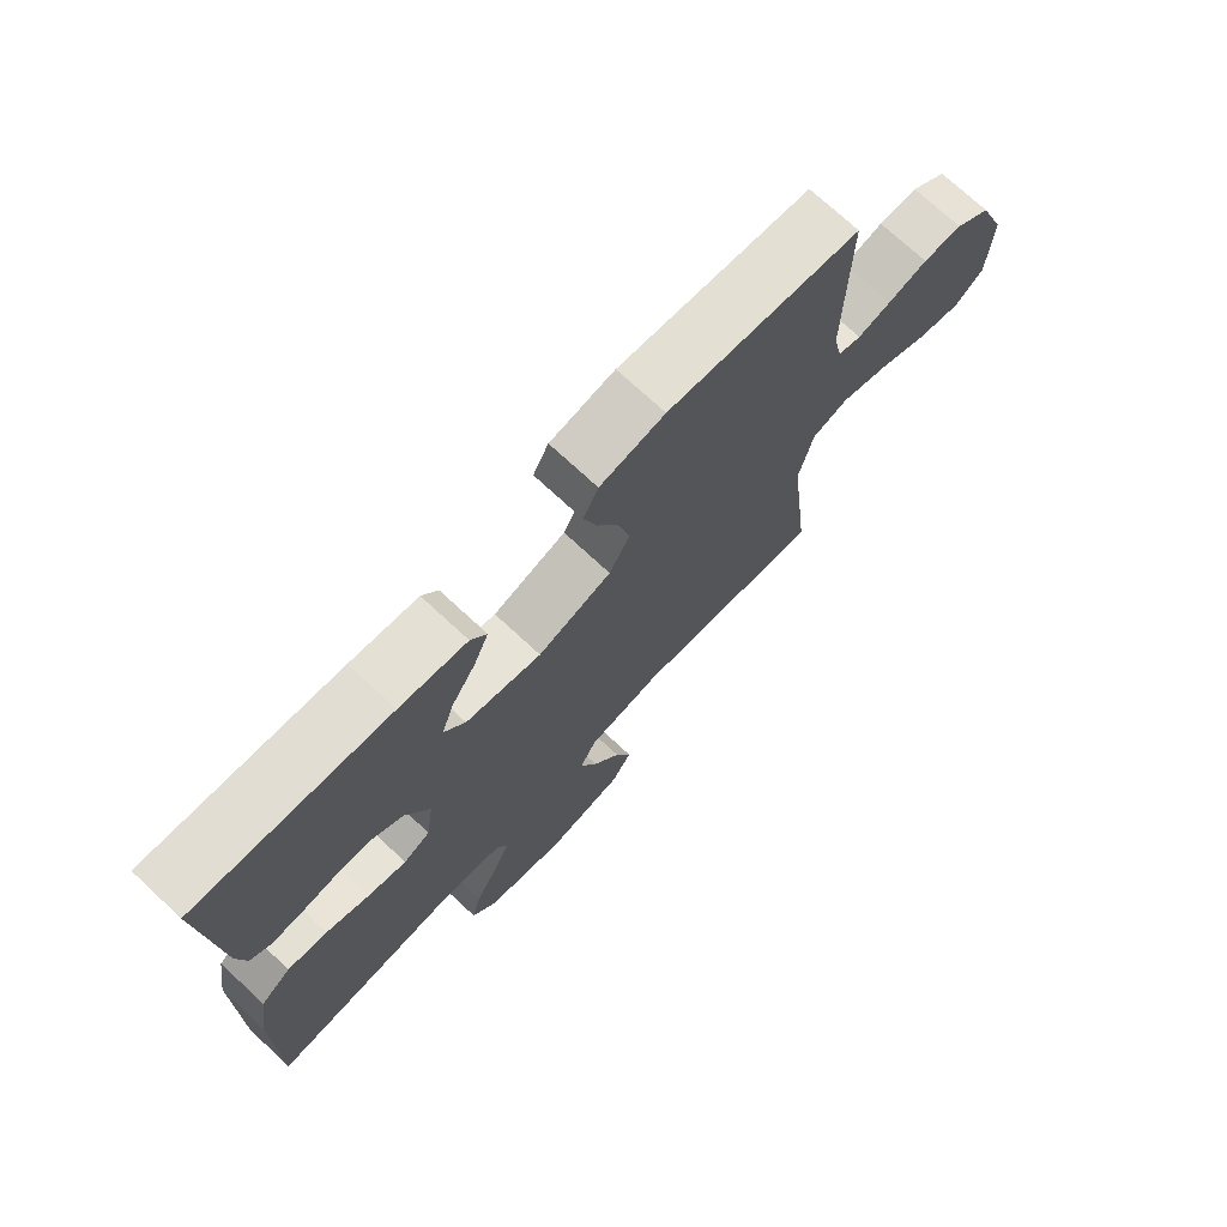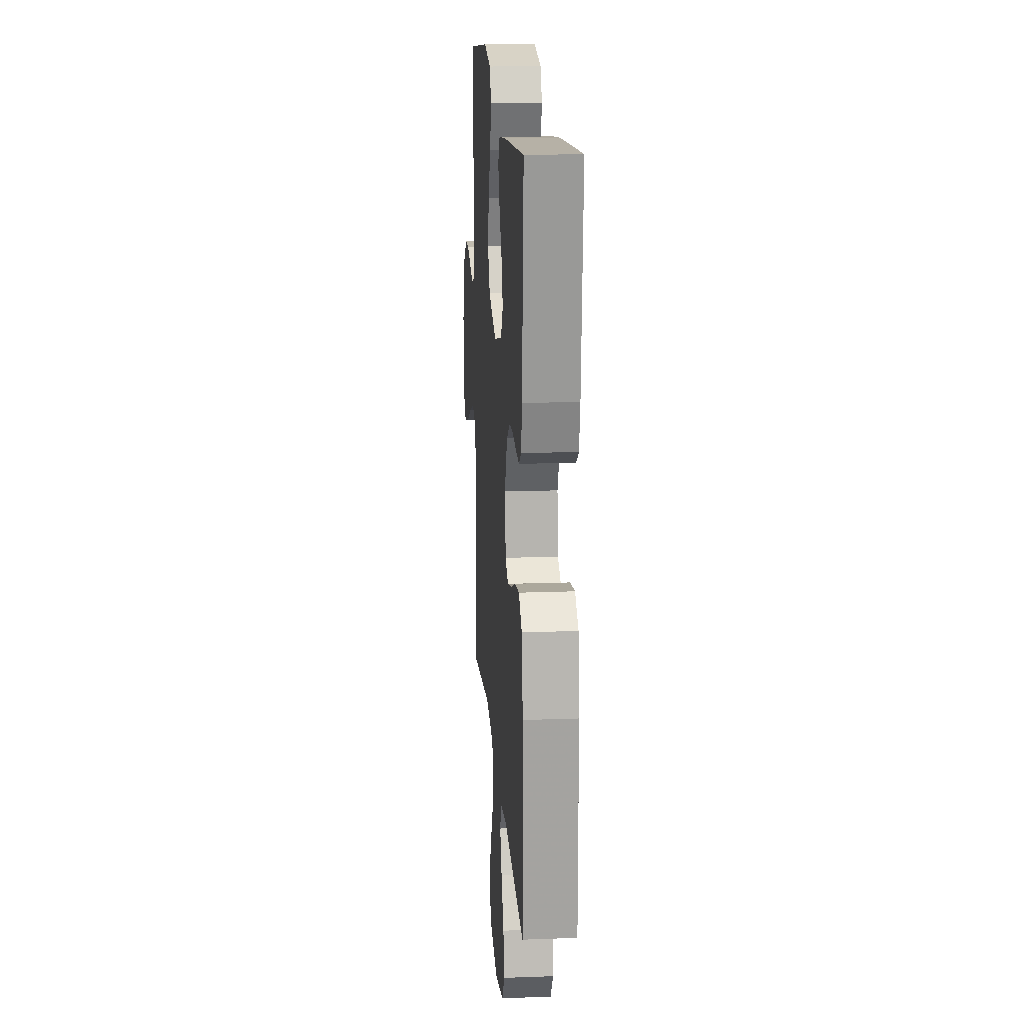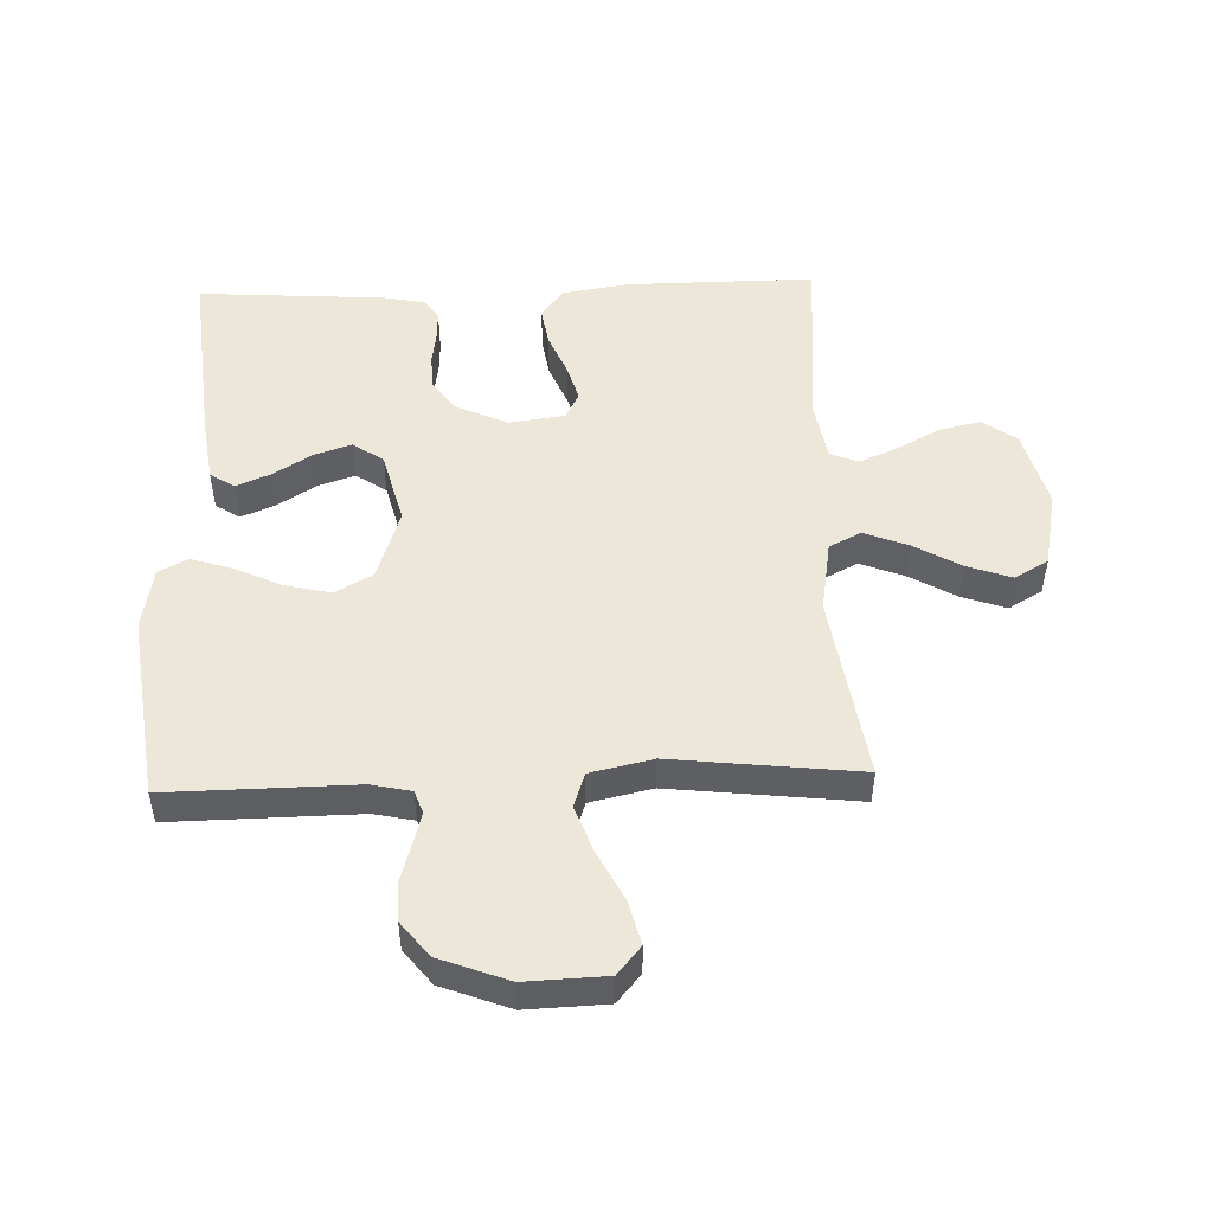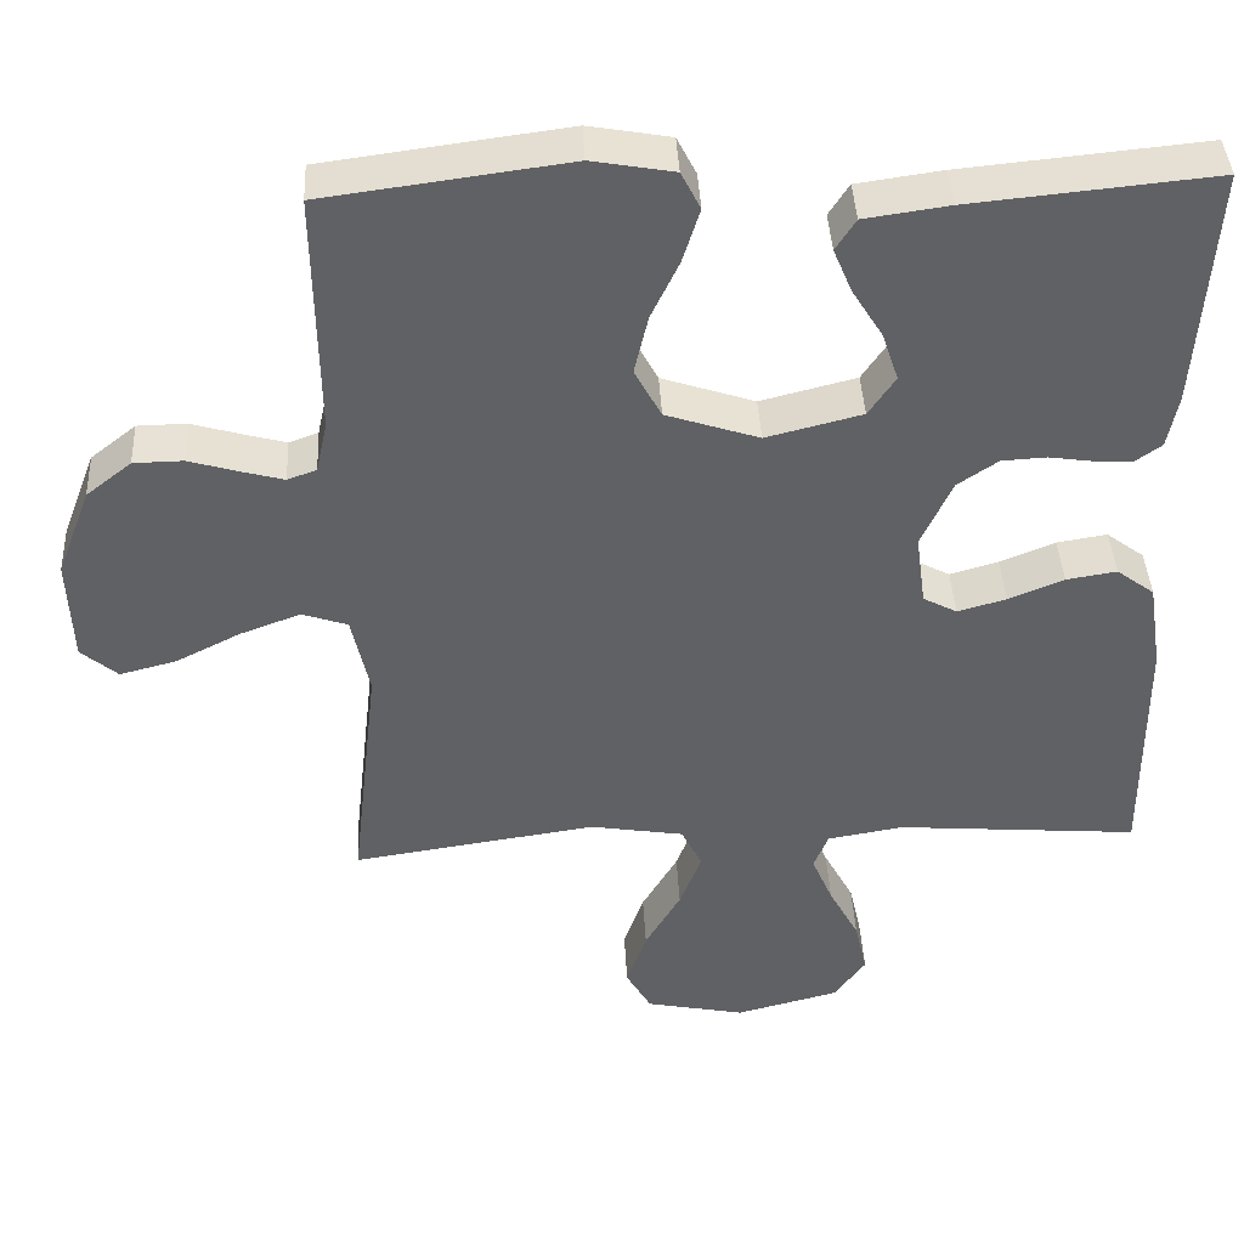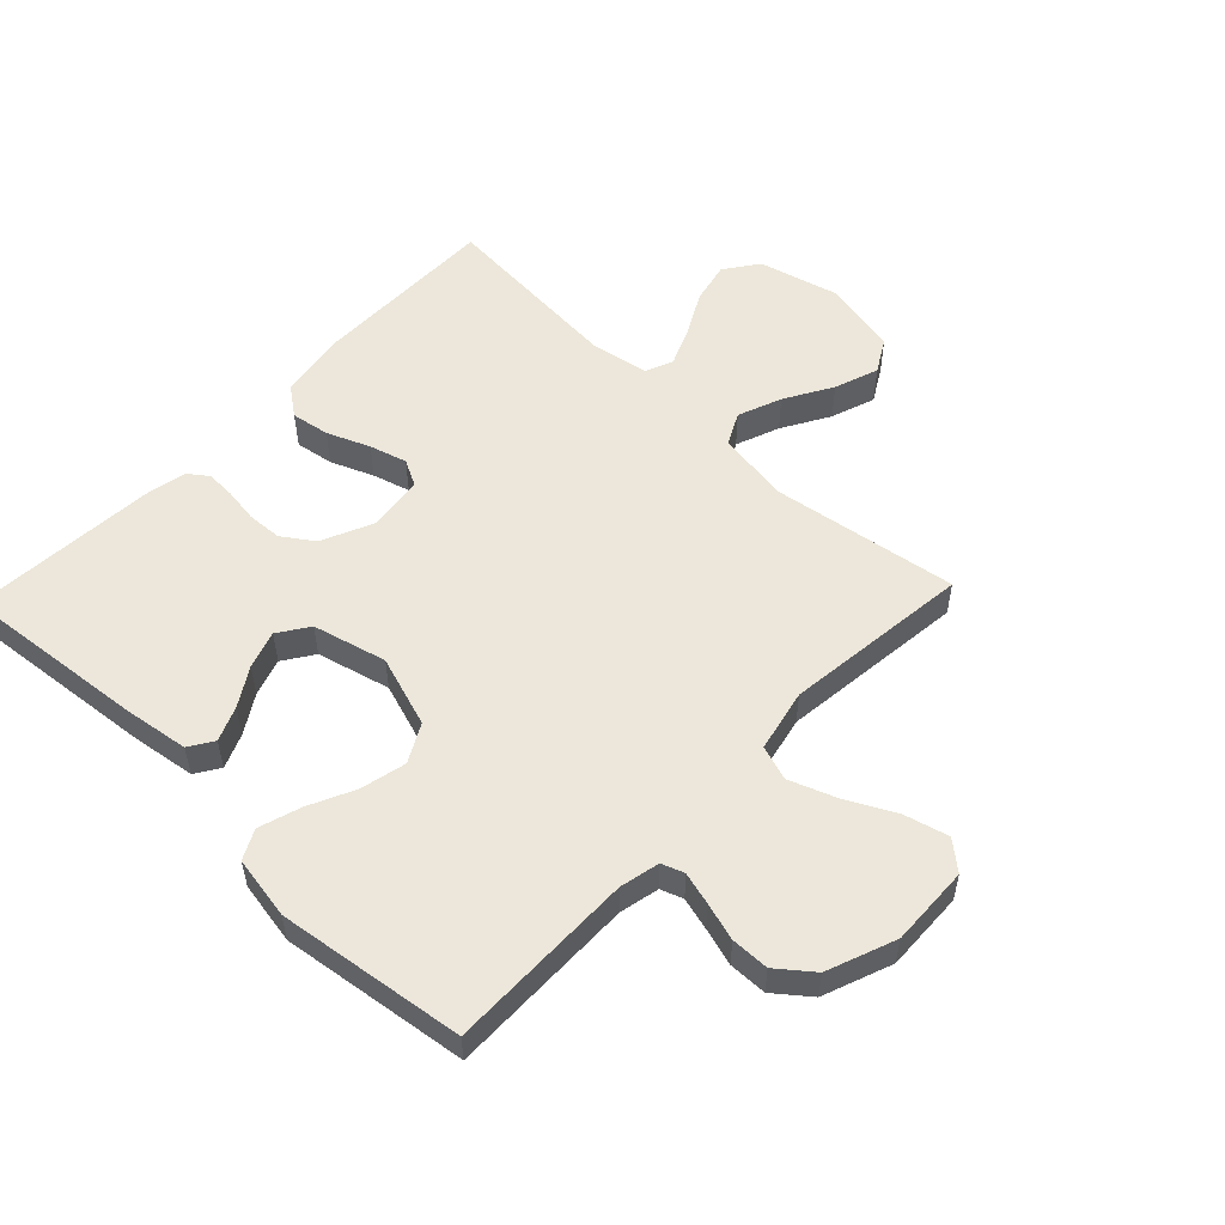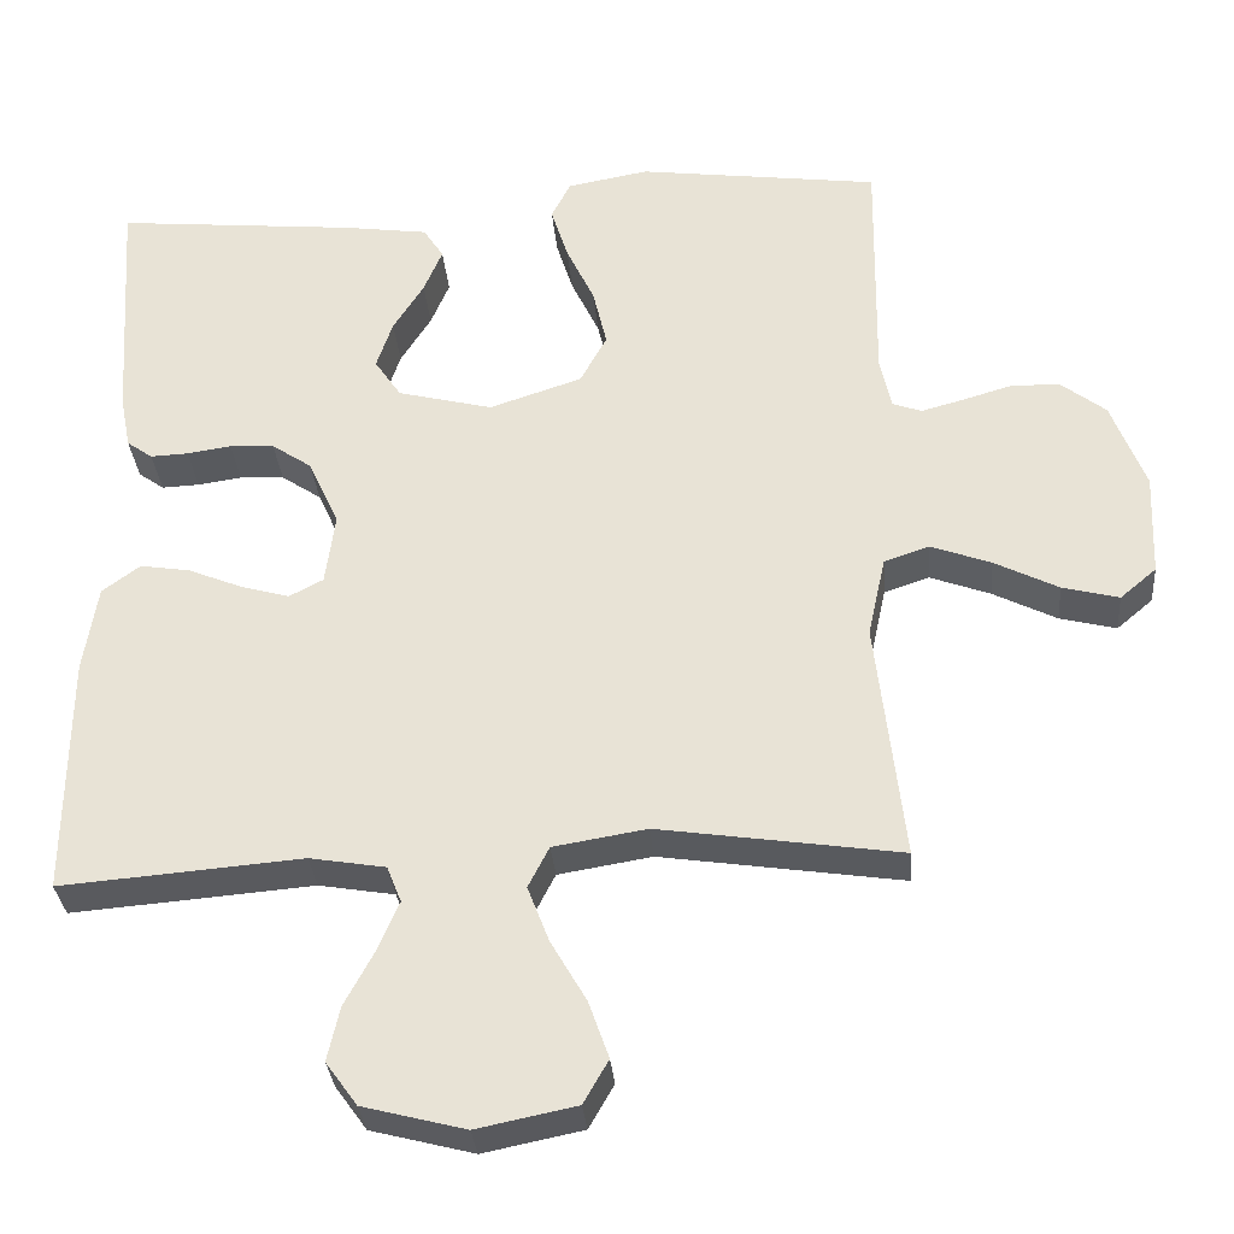
<metadata>
{"format":"obj","ext":"obj","renderer":"f3d","projection":"perspective","resolution":1024,"background":"white","views":[{"elev":73.1,"azim":-47.1,"up":"+Z"},{"elev":17.7,"azim":-94.2,"up":"+Z"},{"elev":50.0,"azim":88.0,"up":"+Y"},{"elev":41.0,"azim":177.1,"up":"+Z"},{"elev":54.1,"azim":43.6,"up":"+Y"},{"elev":-32.2,"azim":4.8,"up":"+Z"}]}
</metadata>
<code>
v -0.5 0.07 0.5
v -0.2 0.07 0.471
v -0.095 0.07 0.456
v -0.07 0.07 0.417
v -0.093 0.07 0.362
v -0.131 0.07 0.301
v -0.151 0.07 0.241
v -0.118 0.07 0.192
v 0 0.07 0.162
v 0.115 0.07 0.2
v 0.148 0.07 0.261
v 0.131 0.07 0.334
v 0.096 0.07 0.408
v 0.075 0.07 0.475
v 0.099 0.07 0.522
v 0.2 0.07 0.54
v 0.5 0.07 0.5
v 0.496 0.07 0.2
v 0.51 0.07 0.136
v 0.546 0.07 0.123
v 0.598 0.07 0.137
v 0.659 0.07 0.155
v 0.72 0.07 0.154
v 0.776 0.07 0.11
v 0.818 0.07 0
v 0.813 0.07 -0.129
v 0.768 0.07 -0.167
v 0.698 0.07 -0.149
v 0.619 0.07 -0.109
v 0.544 0.07 -0.081
v 0.488 0.07 -0.1
v 0.466 0.07 -0.2
v 0.5 0.07 -0.5
v 0.2 0.07 -0.455
v 0.084 0.07 -0.474
v 0.058 0.07 -0.525
v 0.085 0.07 -0.595
v 0.129 0.07 -0.671
v 0.154 0.07 -0.742
v 0.123 0.07 -0.796
v 0 0.07 -0.821
v -0.127 0.07 -0.788
v -0.166 0.07 -0.734
v -0.151 0.07 -0.667
v -0.114 0.07 -0.598
v -0.088 0.07 -0.537
v -0.106 0.07 -0.492
v -0.2 0.07 -0.476
v -0.5 0.07 -0.5
v -0.498 0.07 -0.2
v -0.481 0.07 -0.091
v -0.434 0.07 -0.056
v -0.372 0.07 -0.066
v -0.304 0.07 -0.094
v -0.244 0.07 -0.111
v -0.202 0.07 -0.089
v -0.19 0.07 0
v -0.228 0.07 0.084
v -0.278 0.07 0.118
v -0.333 0.07 0.121
v -0.388 0.07 0.113
v -0.435 0.07 0.111
v -0.467 0.07 0.134
v -0.48 0.07 0.2
v -0.5 0 0.5
v -0.2 0 0.471
v -0.095 0 0.456
v -0.07 0 0.417
v -0.093 0 0.362
v -0.131 0 0.301
v -0.151 0 0.241
v -0.118 0 0.192
v 0 0 0.162
v 0.115 0 0.2
v 0.148 0 0.261
v 0.131 0 0.334
v 0.096 0 0.408
v 0.075 0 0.475
v 0.099 0 0.522
v 0.2 0 0.54
v 0.5 0 0.5
v 0.496 0 0.2
v 0.51 0 0.136
v 0.546 0 0.123
v 0.598 0 0.137
v 0.659 0 0.155
v 0.72 0 0.154
v 0.776 0 0.11
v 0.818 0 0
v 0.813 0 -0.129
v 0.768 0 -0.167
v 0.698 0 -0.149
v 0.619 0 -0.109
v 0.544 0 -0.081
v 0.488 0 -0.1
v 0.466 0 -0.2
v 0.5 0 -0.5
v 0.2 0 -0.455
v 0.084 0 -0.474
v 0.058 0 -0.525
v 0.085 0 -0.595
v 0.129 0 -0.671
v 0.154 0 -0.742
v 0.123 0 -0.796
v 0 0 -0.821
v -0.127 0 -0.788
v -0.166 0 -0.734
v -0.151 0 -0.667
v -0.114 0 -0.598
v -0.088 0 -0.537
v -0.106 0 -0.492
v -0.2 0 -0.476
v -0.5 0 -0.5
v -0.498 0 -0.2
v -0.481 0 -0.091
v -0.434 0 -0.056
v -0.372 0 -0.066
v -0.304 0 -0.094
v -0.244 0 -0.111
v -0.202 0 -0.089
v -0.19 0 0
v -0.228 0 0.084
v -0.278 0 0.118
v -0.333 0 0.121
v -0.388 0 0.113
v -0.435 0 0.111
v -0.467 0 0.134
v -0.48 0 0.2
f 4 5 6
f 3 4 6
f 2 3 6
f 1 2 6
f 64 1 6
f 63 64 6
f 62 63 6
f 61 62 6
f 60 61 6
f 59 60 6 7
f 58 59 7 8
f 57 58 8 9
f 56 57 9 10
f 52 53 54
f 51 52 54
f 50 51 54
f 49 50 54
f 48 49 54
f 47 48 54 55
f 46 47 55 56
f 43 44 45
f 42 43 45
f 41 42 45
f 40 41 45
f 39 40 45
f 38 39 45
f 37 38 45
f 36 37 45 46
f 46 56 10
f 36 46 10
f 35 36 10
f 32 33 34
f 35 10 11
f 34 35 11
f 32 34 11
f 31 32 11
f 27 28 29
f 26 27 29
f 25 26 29
f 24 25 29
f 23 24 29
f 22 23 29
f 21 22 29
f 20 21 29 30
f 30 31 11
f 20 30 11
f 19 20 11
f 16 17 18
f 15 16 18
f 14 15 18
f 13 14 18
f 12 13 18
f 11 12 18 19
f 70 69 68
f 70 68 67
f 70 67 66
f 70 66 65
f 70 65 128
f 70 128 127
f 70 127 126
f 70 126 125
f 70 125 124
f 71 70 124 123
f 72 71 123 122
f 73 72 122 121
f 74 73 121 120
f 118 117 116
f 118 116 115
f 118 115 114
f 118 114 113
f 118 113 112
f 119 118 112 111
f 120 119 111 110
f 109 108 107
f 109 107 106
f 109 106 105
f 109 105 104
f 109 104 103
f 109 103 102
f 109 102 101
f 110 109 101 100
f 74 120 110
f 74 110 100
f 74 100 99
f 98 97 96
f 75 74 99
f 75 99 98
f 75 98 96
f 75 96 95
f 93 92 91
f 93 91 90
f 93 90 89
f 93 89 88
f 93 88 87
f 93 87 86
f 93 86 85
f 94 93 85 84
f 75 95 94
f 75 94 84
f 75 84 83
f 82 81 80
f 82 80 79
f 82 79 78
f 82 78 77
f 82 77 76
f 83 82 76 75
f 1 65 66 2
f 2 66 67 3
f 3 67 68 4
f 4 68 69 5
f 5 69 70 6
f 6 70 71 7
f 7 71 72 8
f 8 72 73 9
f 9 73 74 10
f 10 74 75 11
f 11 75 76 12
f 12 76 77 13
f 13 77 78 14
f 14 78 79 15
f 15 79 80 16
f 16 80 81 17
f 17 81 82 18
f 18 82 83 19
f 19 83 84 20
f 20 84 85 21
f 21 85 86 22
f 22 86 87 23
f 23 87 88 24
f 24 88 89 25
f 25 89 90 26
f 26 90 91 27
f 27 91 92 28
f 28 92 93 29
f 29 93 94 30
f 30 94 95 31
f 31 95 96 32
f 32 96 97 33
f 33 97 98 34
f 34 98 99 35
f 35 99 100 36
f 36 100 101 37
f 37 101 102 38
f 38 102 103 39
f 39 103 104 40
f 40 104 105 41
f 41 105 106 42
f 42 106 107 43
f 43 107 108 44
f 44 108 109 45
f 45 109 110 46
f 46 110 111 47
f 47 111 112 48
f 48 112 113 49
f 49 113 114 50
f 50 114 115 51
f 51 115 116 52
f 52 116 117 53
f 53 117 118 54
f 54 118 119 55
f 55 119 120 56
f 56 120 121 57
f 57 121 122 58
f 58 122 123 59
f 59 123 124 60
f 60 124 125 61
f 61 125 126 62
f 62 126 127 63
f 63 127 128 64
f 64 128 65 1

</code>
